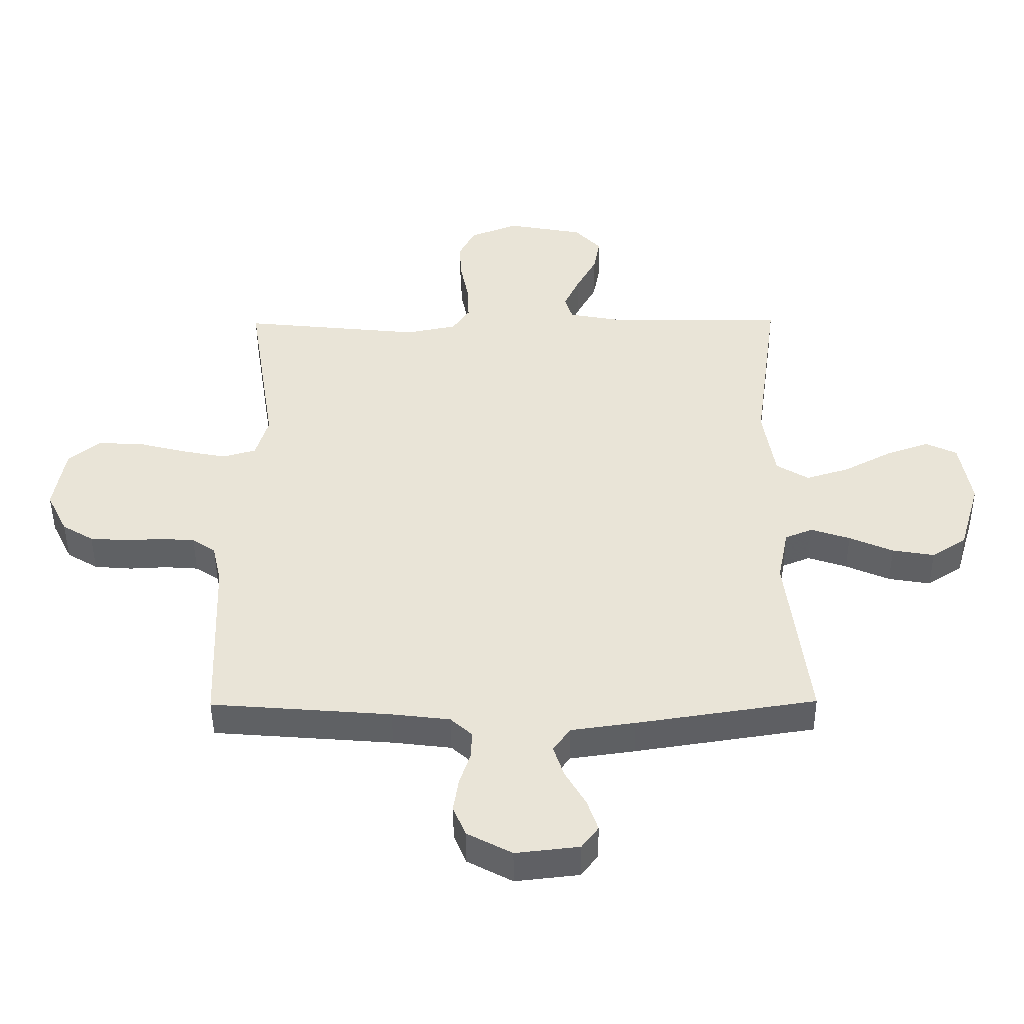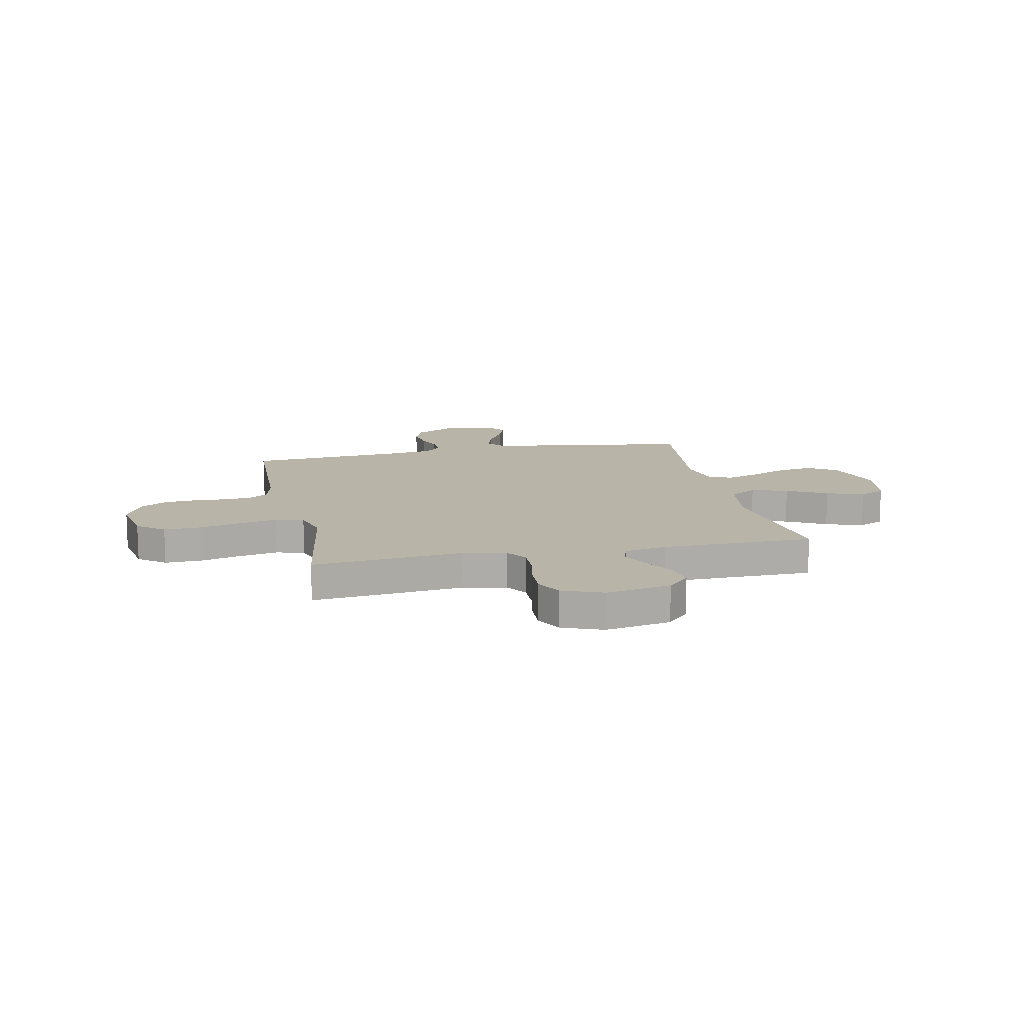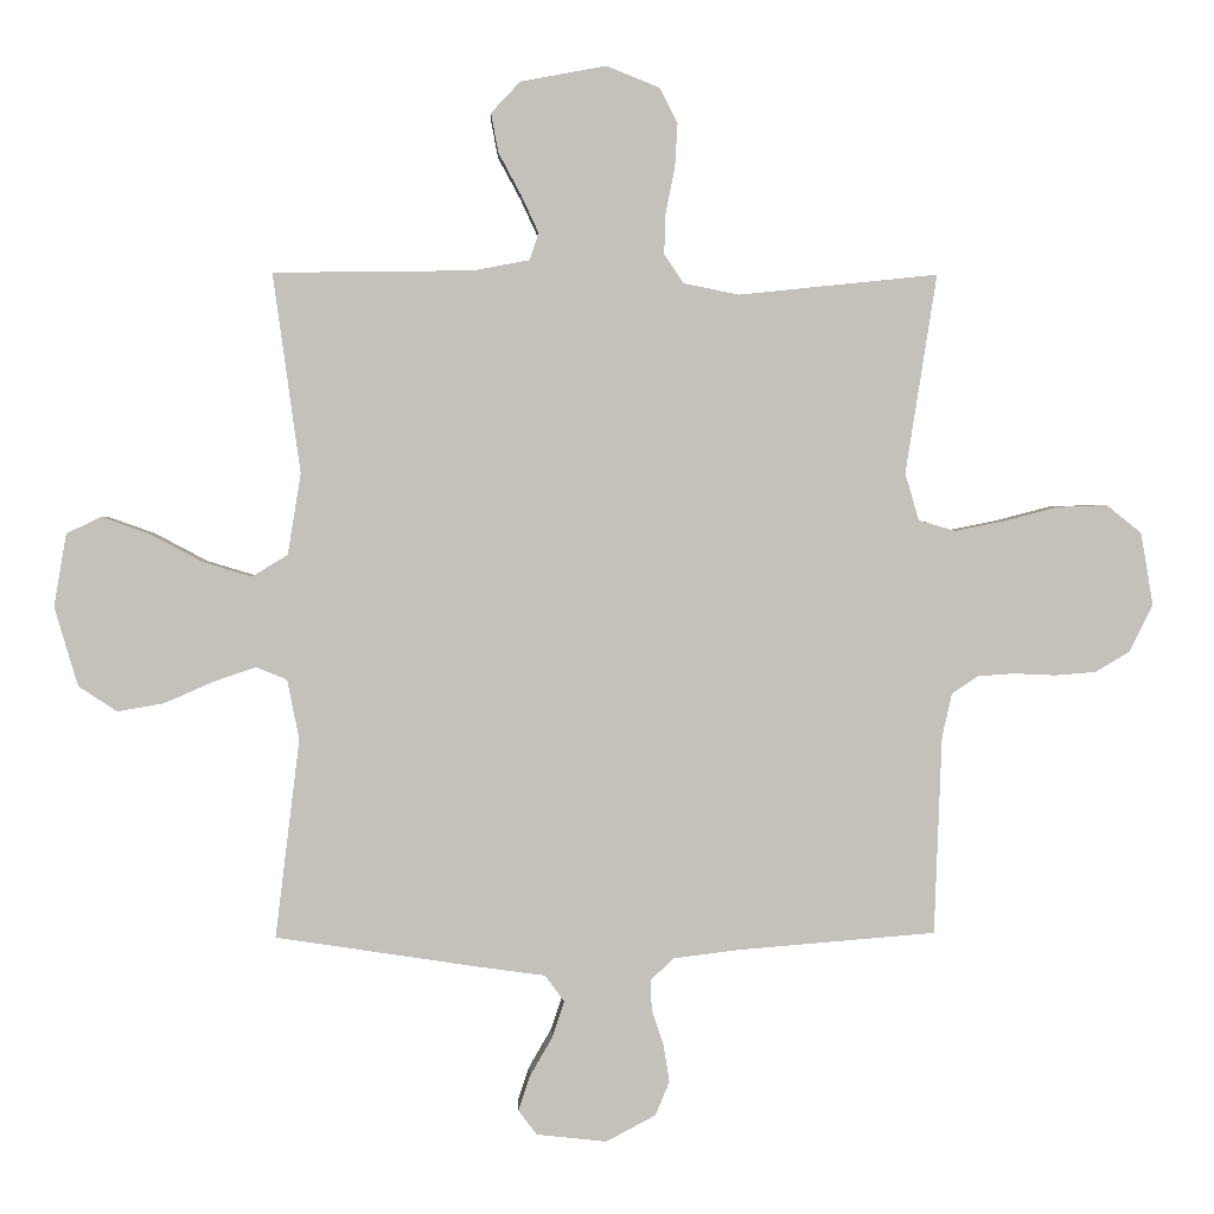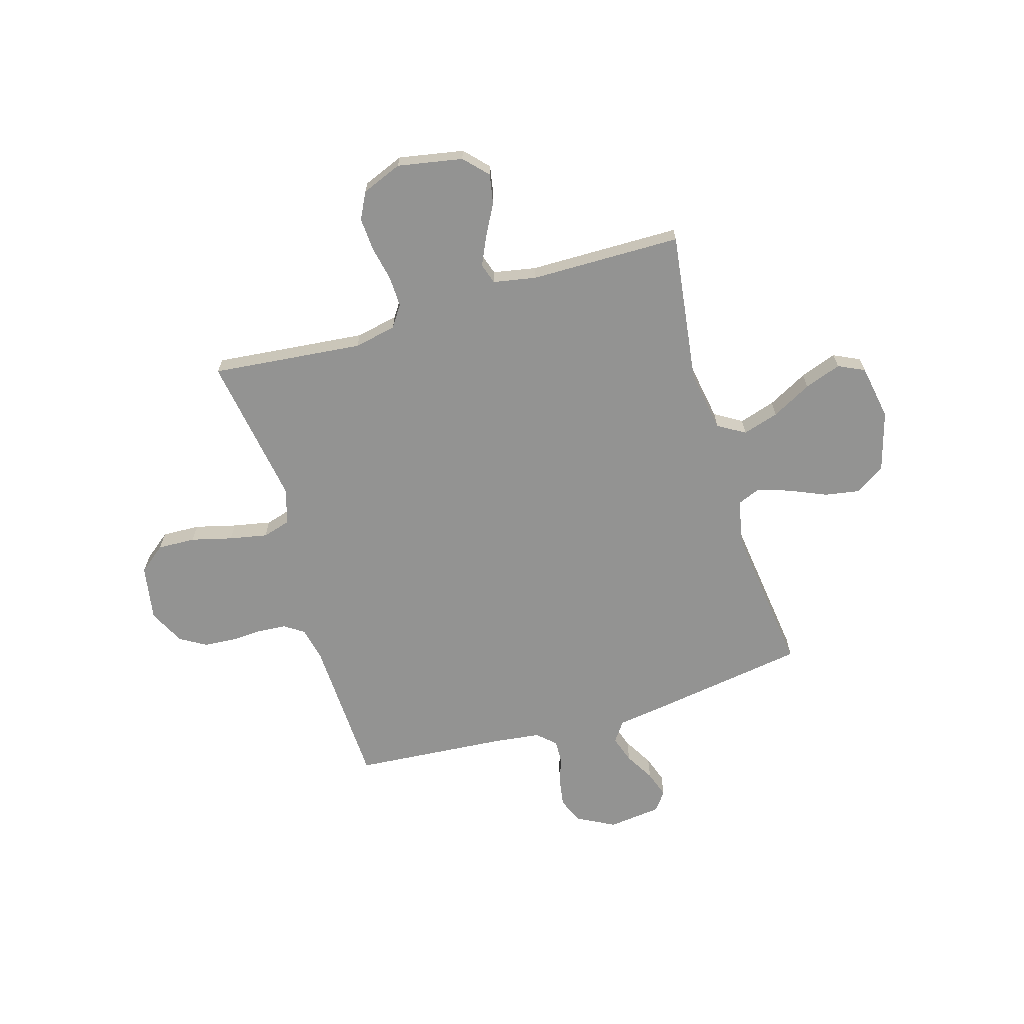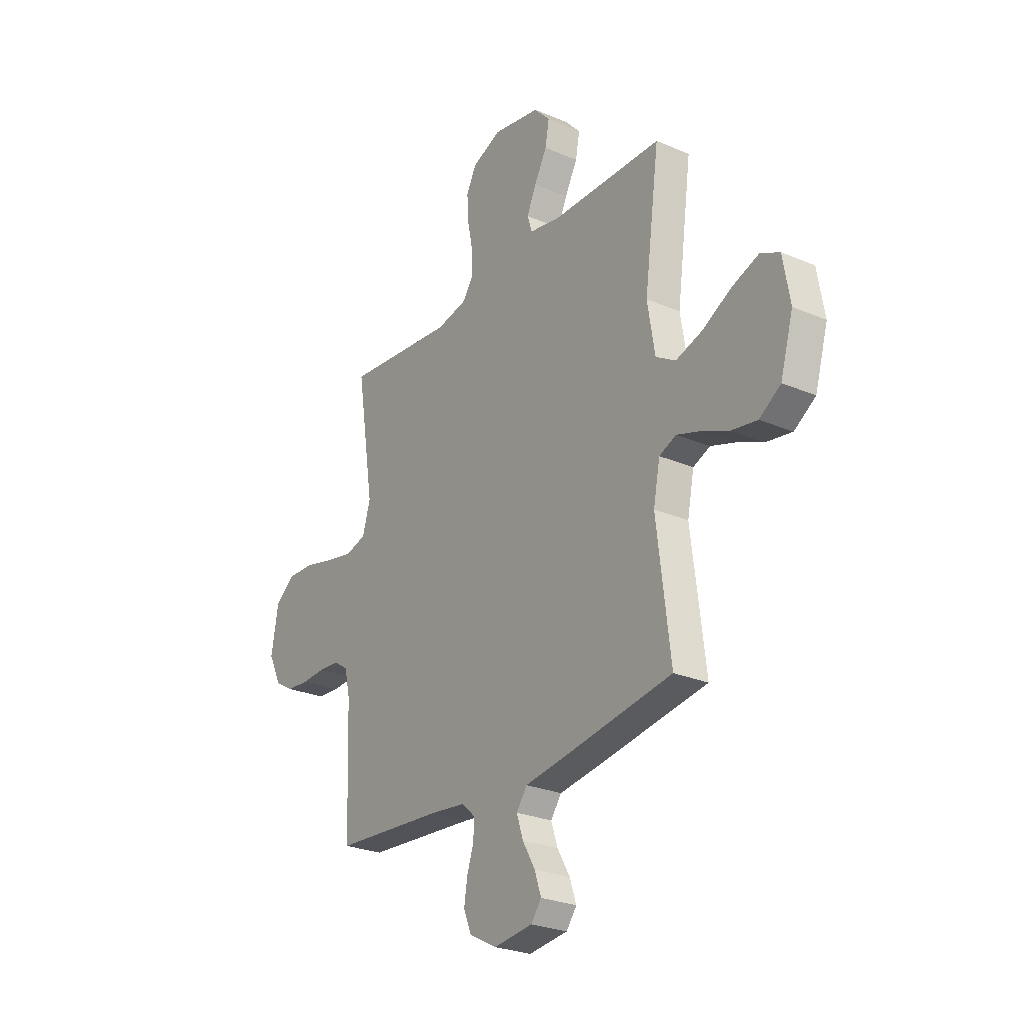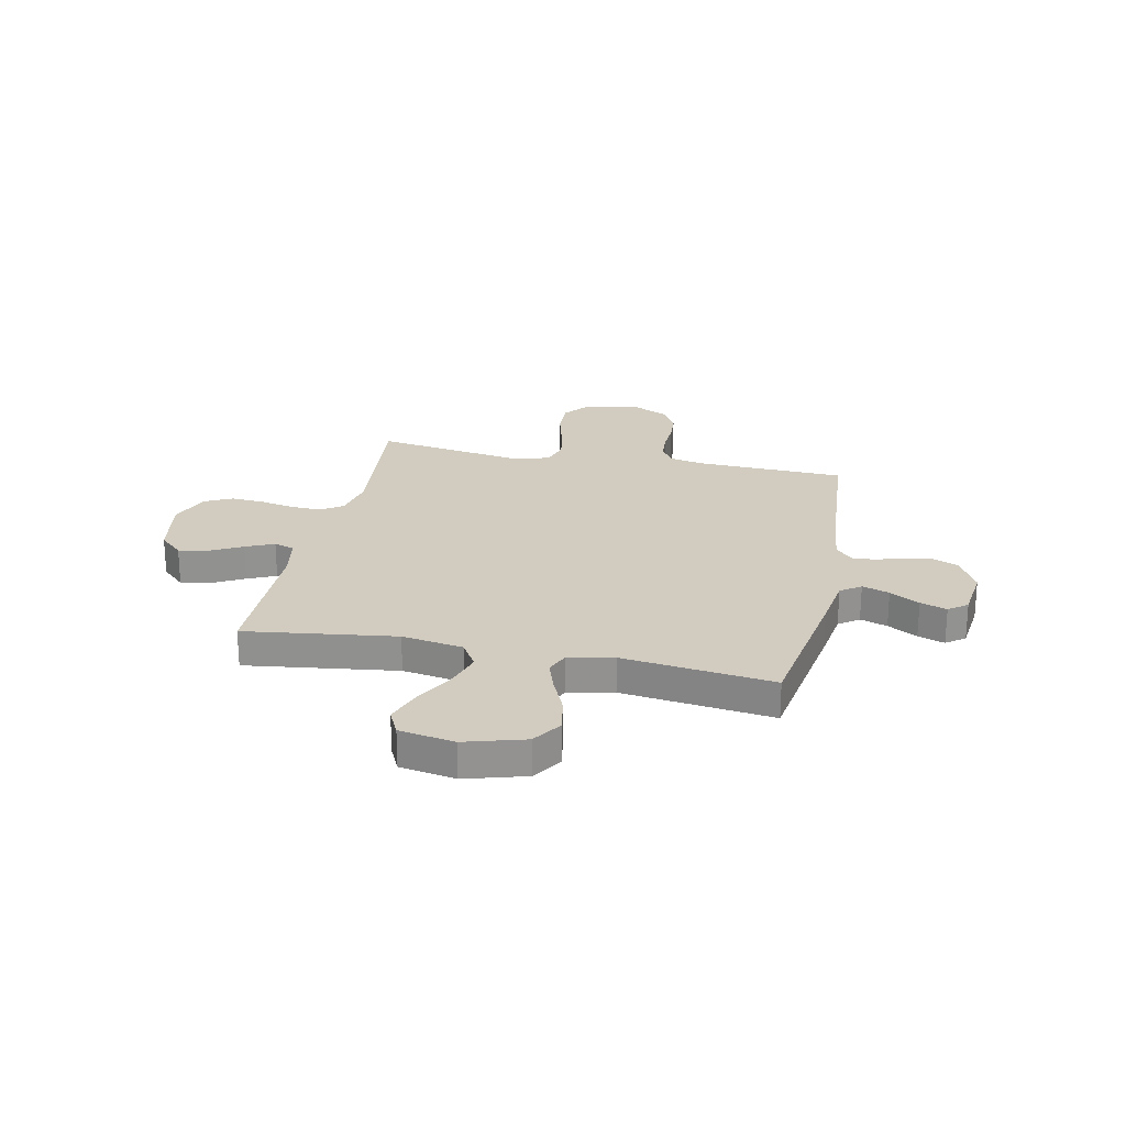
<metadata>
{"format":"obj","ext":"obj","renderer":"f3d","projection":"perspective","resolution":1024,"background":"white","views":[{"elev":-46.8,"azim":0.5,"up":"+Z"},{"elev":13.1,"azim":-11.9,"up":"+Y"},{"elev":2.5,"azim":177.4,"up":"+Z"},{"elev":-66.6,"azim":16.7,"up":"+Y"},{"elev":-26.4,"azim":56.1,"up":"+Z"},{"elev":23.9,"azim":102.0,"up":"+Y"}]}
</metadata>
<code>
v -0.5 0.07 0.5
v -0.2 0.07 0.469
v -0.116 0.07 0.486
v -0.087 0.07 0.529
v -0.089 0.07 0.59
v -0.103 0.07 0.659
v -0.107 0.07 0.725
v -0.08 0.07 0.778
v 0 0.07 0.81
v 0.129 0.07 0.786
v 0.173 0.07 0.739
v 0.162 0.07 0.68
v 0.128 0.07 0.617
v 0.102 0.07 0.561
v 0.115 0.07 0.52
v 0.2 0.07 0.504
v 0.5 0.07 0.5
v 0.459 0.07 0.2
v 0.479 0.07 0.078
v 0.533 0.07 0.045
v 0.605 0.07 0.067
v 0.684 0.07 0.109
v 0.757 0.07 0.135
v 0.809 0.07 0.11
v 0.828 0.07 0
v 0.793 0.07 -0.119
v 0.735 0.07 -0.157
v 0.665 0.07 -0.145
v 0.592 0.07 -0.113
v 0.527 0.07 -0.091
v 0.481 0.07 -0.11
v 0.463 0.07 -0.2
v 0.5 0.07 -0.5
v 0.2 0.07 -0.546
v 0.093 0.07 -0.561
v 0.064 0.07 -0.601
v 0.082 0.07 -0.655
v 0.116 0.07 -0.714
v 0.134 0.07 -0.767
v 0.106 0.07 -0.804
v 0 0.07 -0.816
v -0.075 0.07 -0.776
v -0.096 0.07 -0.725
v -0.087 0.07 -0.669
v -0.069 0.07 -0.615
v -0.067 0.07 -0.569
v -0.103 0.07 -0.536
v -0.2 0.07 -0.524
v -0.5 0.07 -0.5
v -0.511 0.07 -0.2
v -0.526 0.07 -0.134
v -0.565 0.07 -0.108
v -0.621 0.07 -0.104
v -0.684 0.07 -0.107
v -0.746 0.07 -0.102
v -0.798 0.07 -0.071
v -0.833 0.07 0
v -0.814 0.07 0.11
v -0.761 0.07 0.152
v -0.686 0.07 0.149
v -0.605 0.07 0.128
v -0.53 0.07 0.113
v -0.474 0.07 0.129
v -0.453 0.07 0.2
v -0.5 0 0.5
v -0.2 0 0.469
v -0.116 0 0.486
v -0.087 0 0.529
v -0.089 0 0.59
v -0.103 0 0.659
v -0.107 0 0.725
v -0.08 0 0.778
v 0 0 0.81
v 0.129 0 0.786
v 0.173 0 0.739
v 0.162 0 0.68
v 0.128 0 0.617
v 0.102 0 0.561
v 0.115 0 0.52
v 0.2 0 0.504
v 0.5 0 0.5
v 0.459 0 0.2
v 0.479 0 0.078
v 0.533 0 0.045
v 0.605 0 0.067
v 0.684 0 0.109
v 0.757 0 0.135
v 0.809 0 0.11
v 0.828 0 0
v 0.793 0 -0.119
v 0.735 0 -0.157
v 0.665 0 -0.145
v 0.592 0 -0.113
v 0.527 0 -0.091
v 0.481 0 -0.11
v 0.463 0 -0.2
v 0.5 0 -0.5
v 0.2 0 -0.546
v 0.093 0 -0.561
v 0.064 0 -0.601
v 0.082 0 -0.655
v 0.116 0 -0.714
v 0.134 0 -0.767
v 0.106 0 -0.804
v 0 0 -0.816
v -0.075 0 -0.776
v -0.096 0 -0.725
v -0.087 0 -0.669
v -0.069 0 -0.615
v -0.067 0 -0.569
v -0.103 0 -0.536
v -0.2 0 -0.524
v -0.5 0 -0.5
v -0.511 0 -0.2
v -0.526 0 -0.134
v -0.565 0 -0.108
v -0.621 0 -0.104
v -0.684 0 -0.107
v -0.746 0 -0.102
v -0.798 0 -0.071
v -0.833 0 0
v -0.814 0 0.11
v -0.761 0 0.152
v -0.686 0 0.149
v -0.605 0 0.128
v -0.53 0 0.113
v -0.474 0 0.129
v -0.453 0 0.2
f 58 59 60 61
f 58 61 62
f 57 58 62
f 56 57 62 63
f 53 54 55 56
f 52 53 56 63
f 48 49 50
f 47 48 50 51
f 46 47 51
f 42 43 44 45
f 42 45 46
f 41 42 46
f 40 41 46
f 37 38 39 40
f 36 37 40 46
f 35 36 46 51
f 32 33 34 35
f 31 32 35 51
f 26 27 28 29
f 26 29 30
f 25 26 30
f 24 25 30
f 21 22 23 24
f 20 21 24 30
f 19 20 30 31
f 16 17 18
f 15 16 18 19
f 10 11 12 13
f 10 13 14
f 9 10 14
f 8 9 14 15
f 5 6 7 8
f 4 5 8 15
f 64 1 2
f 63 64 2 3
f 51 52 63 3
f 15 19 31 51
f 3 4 15 51
f 125 124 123 122
f 126 125 122
f 126 122 121
f 127 126 121 120
f 120 119 118 117
f 127 120 117 116
f 114 113 112
f 115 114 112 111
f 115 111 110
f 109 108 107 106
f 110 109 106
f 110 106 105
f 110 105 104
f 104 103 102 101
f 110 104 101 100
f 115 110 100 99
f 99 98 97 96
f 115 99 96 95
f 93 92 91 90
f 94 93 90
f 94 90 89
f 94 89 88
f 88 87 86 85
f 94 88 85 84
f 95 94 84 83
f 82 81 80
f 83 82 80 79
f 77 76 75 74
f 78 77 74
f 78 74 73
f 79 78 73 72
f 72 71 70 69
f 79 72 69 68
f 66 65 128
f 67 66 128 127
f 67 127 116 115
f 115 95 83 79
f 115 79 68 67
f 1 65 66 2
f 2 66 67 3
f 3 67 68 4
f 4 68 69 5
f 5 69 70 6
f 6 70 71 7
f 7 71 72 8
f 8 72 73 9
f 9 73 74 10
f 10 74 75 11
f 11 75 76 12
f 12 76 77 13
f 13 77 78 14
f 14 78 79 15
f 15 79 80 16
f 16 80 81 17
f 17 81 82 18
f 18 82 83 19
f 19 83 84 20
f 20 84 85 21
f 21 85 86 22
f 22 86 87 23
f 23 87 88 24
f 24 88 89 25
f 25 89 90 26
f 26 90 91 27
f 27 91 92 28
f 28 92 93 29
f 29 93 94 30
f 30 94 95 31
f 31 95 96 32
f 32 96 97 33
f 33 97 98 34
f 34 98 99 35
f 35 99 100 36
f 36 100 101 37
f 37 101 102 38
f 38 102 103 39
f 39 103 104 40
f 40 104 105 41
f 41 105 106 42
f 42 106 107 43
f 43 107 108 44
f 44 108 109 45
f 45 109 110 46
f 46 110 111 47
f 47 111 112 48
f 48 112 113 49
f 49 113 114 50
f 50 114 115 51
f 51 115 116 52
f 52 116 117 53
f 53 117 118 54
f 54 118 119 55
f 55 119 120 56
f 56 120 121 57
f 57 121 122 58
f 58 122 123 59
f 59 123 124 60
f 60 124 125 61
f 61 125 126 62
f 62 126 127 63
f 63 127 128 64
f 64 128 65 1

</code>
